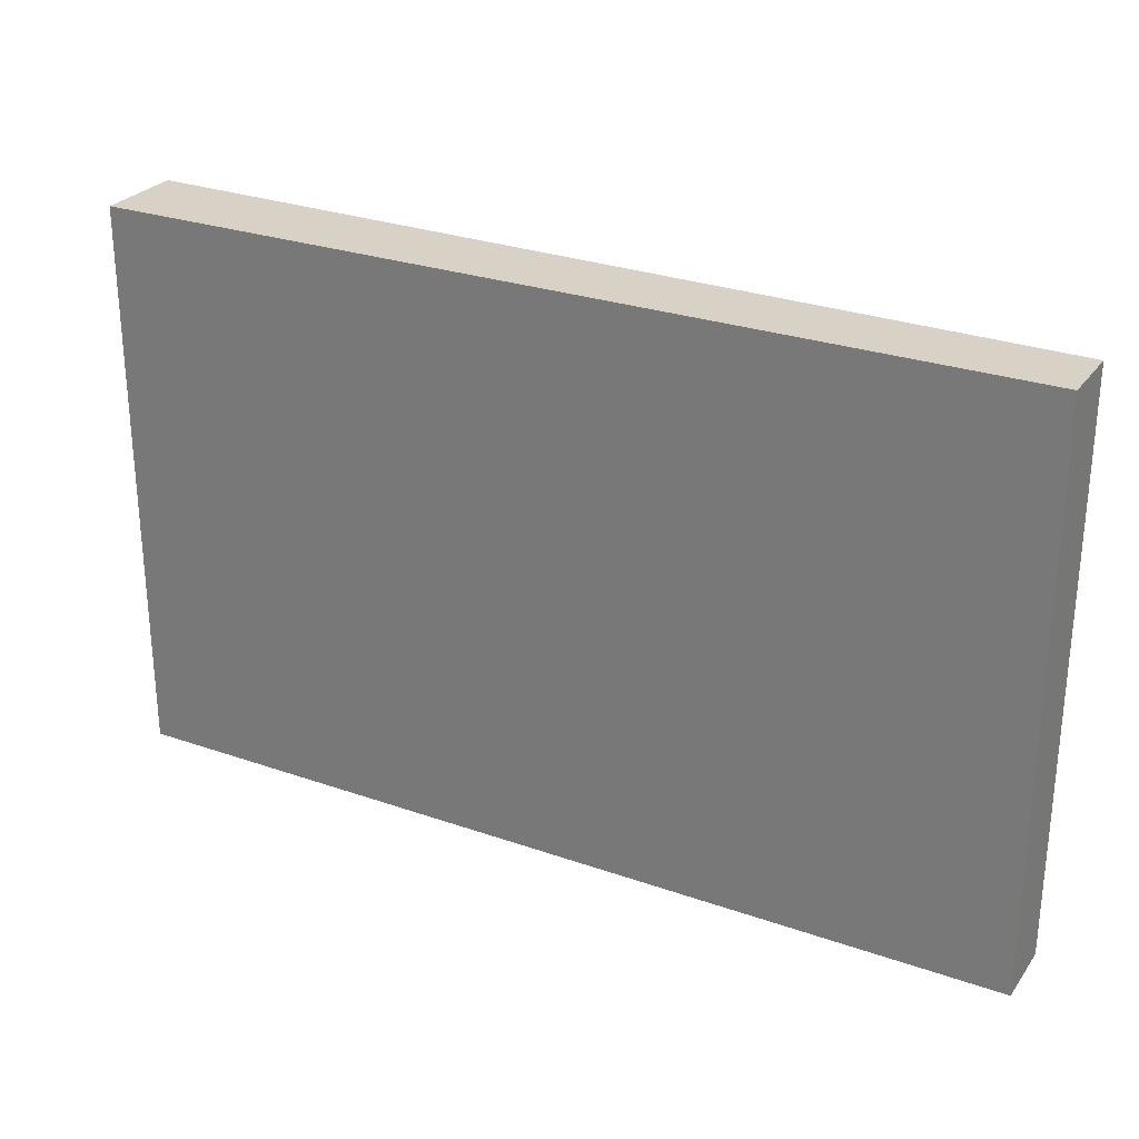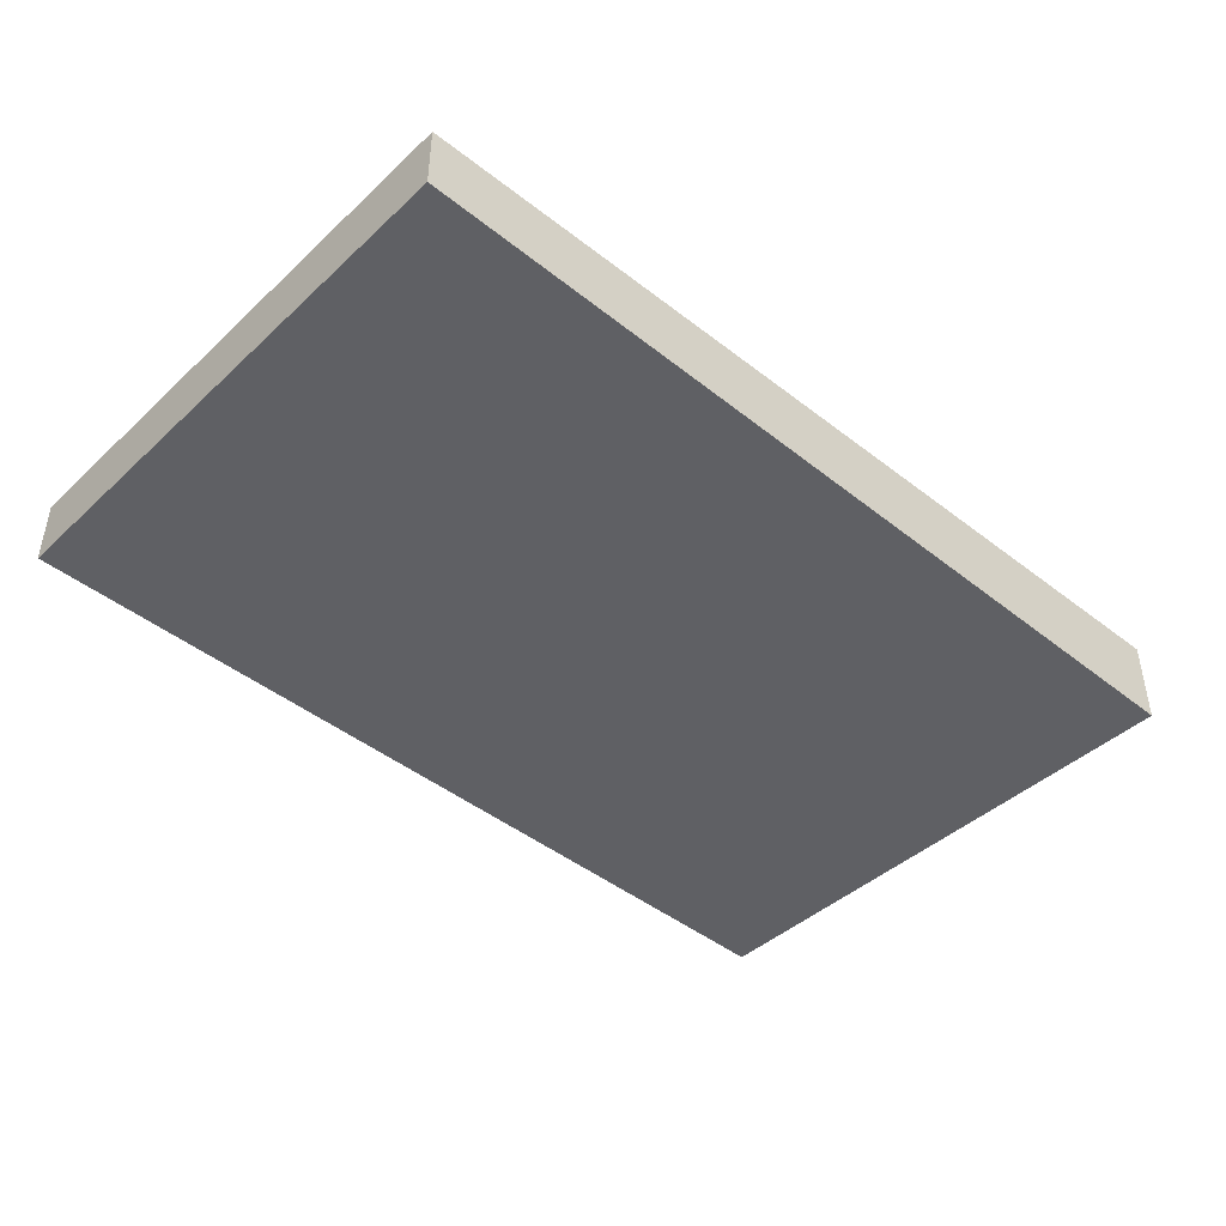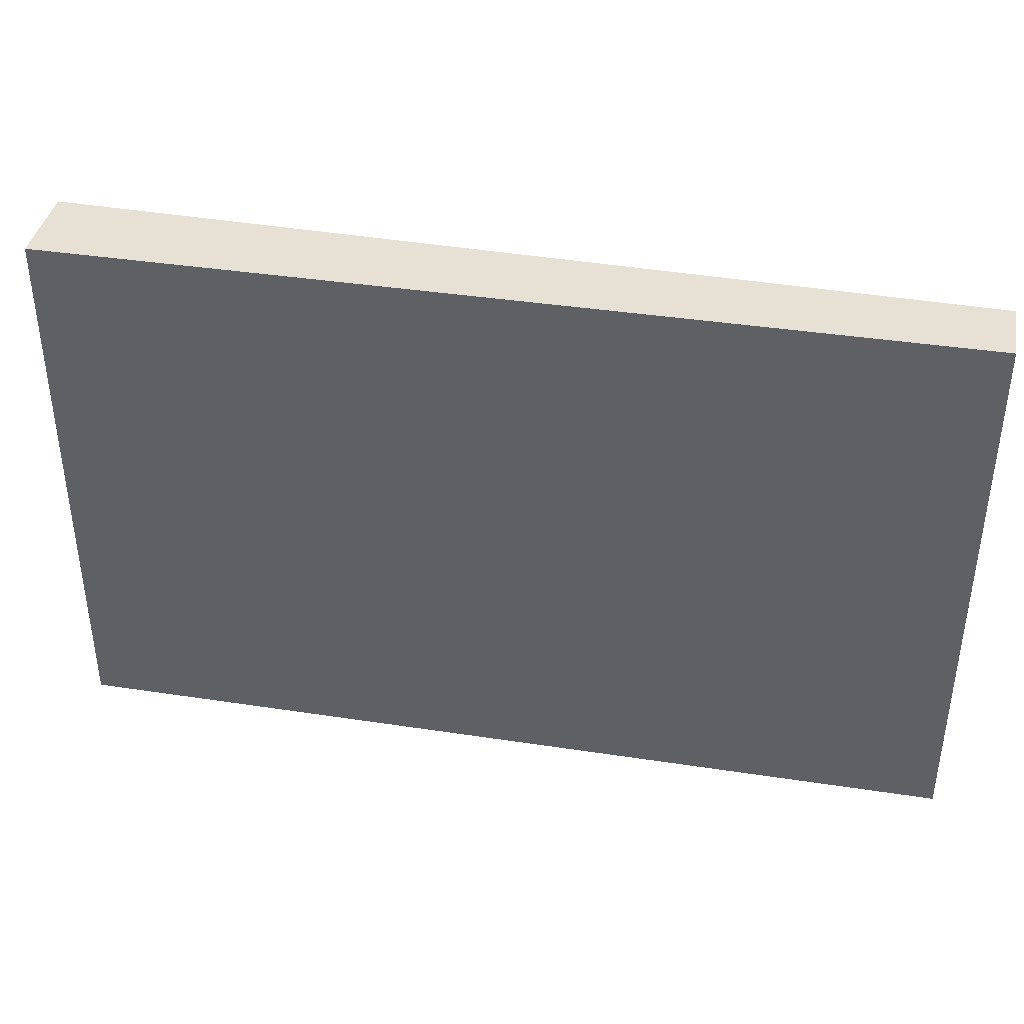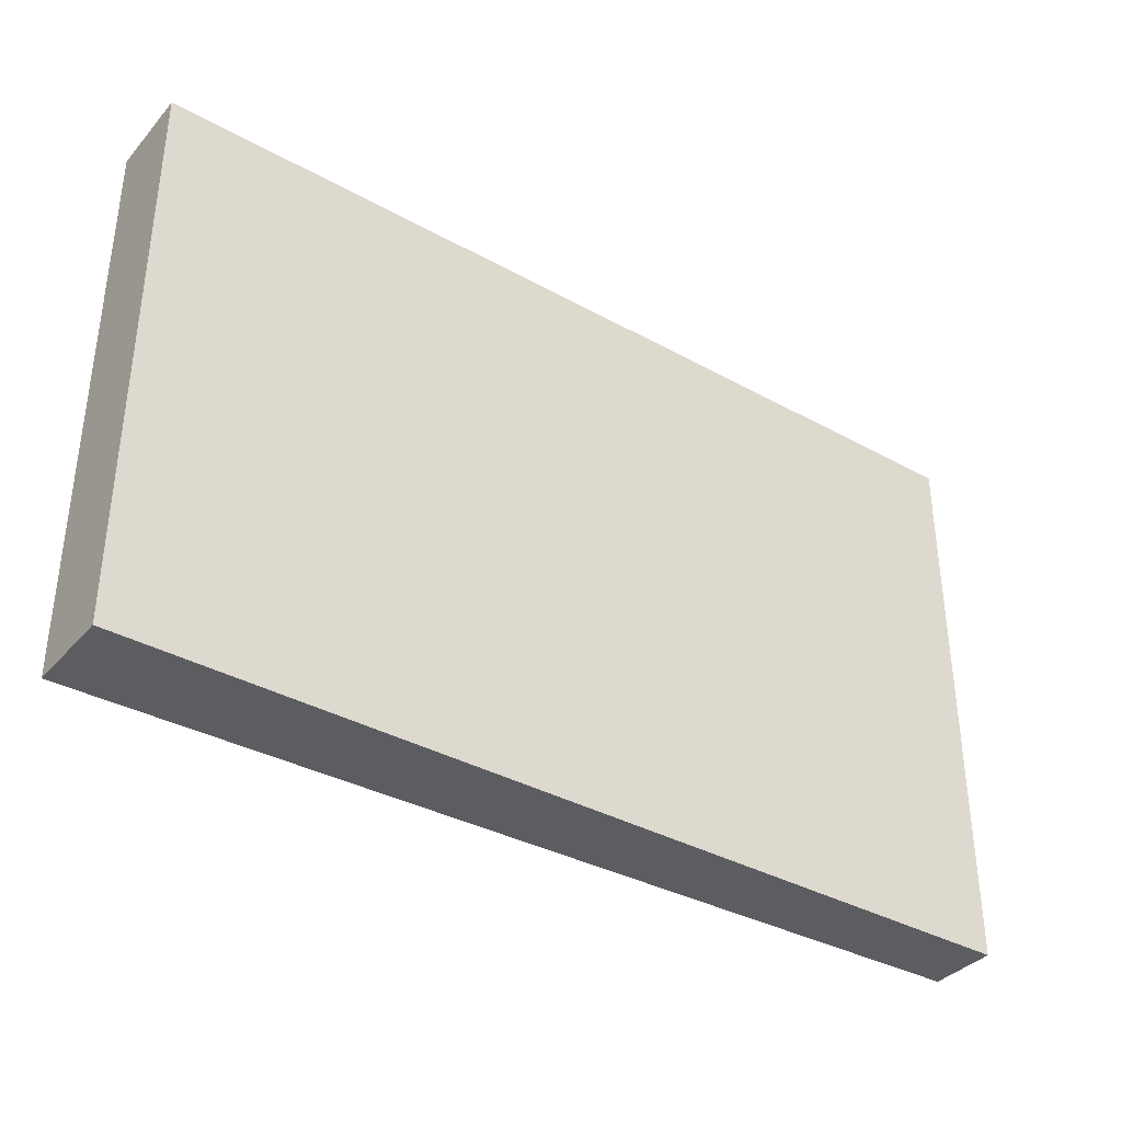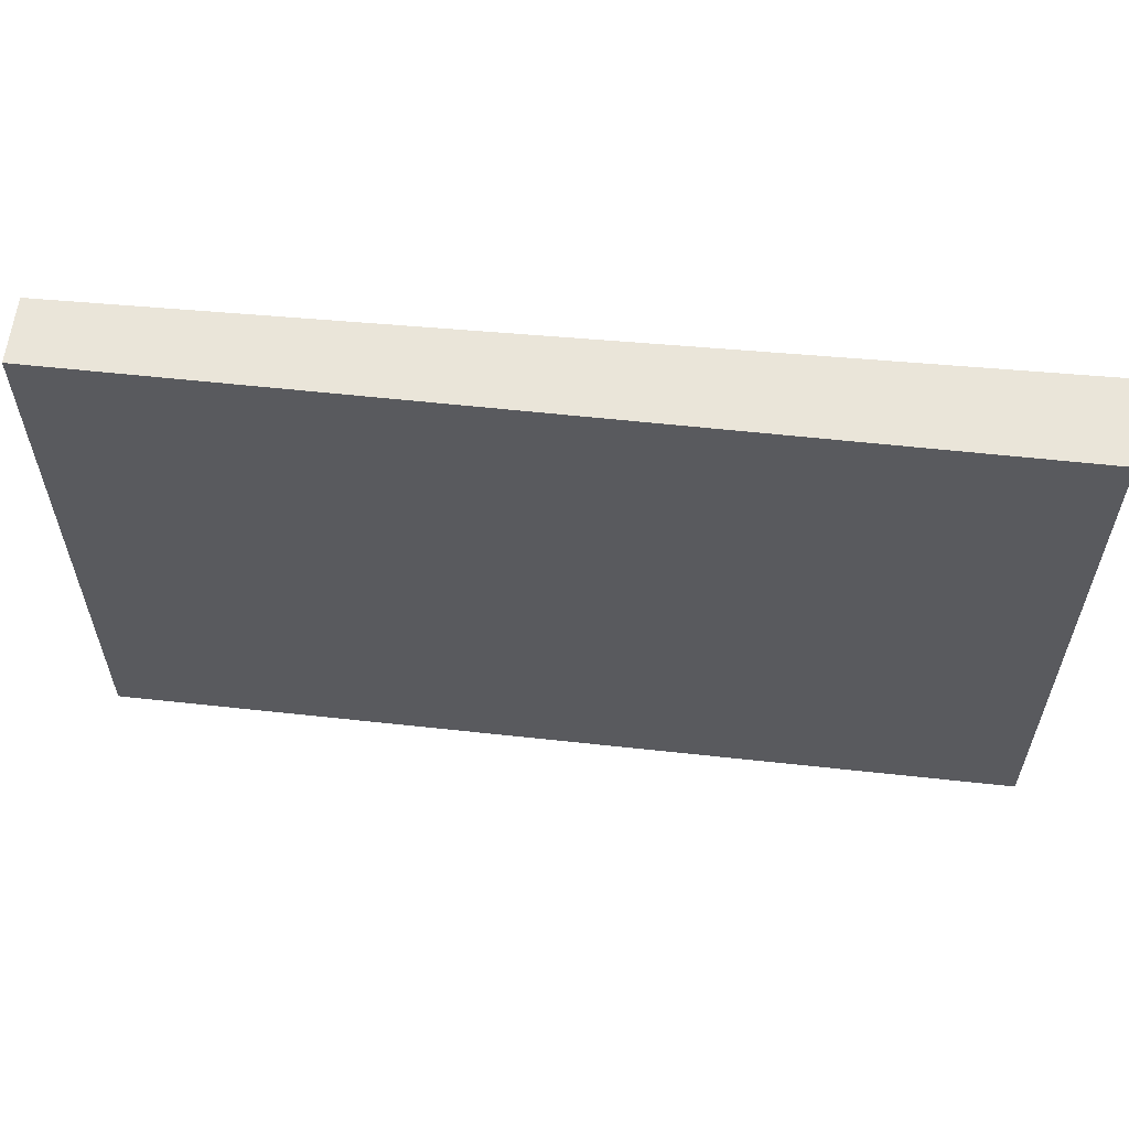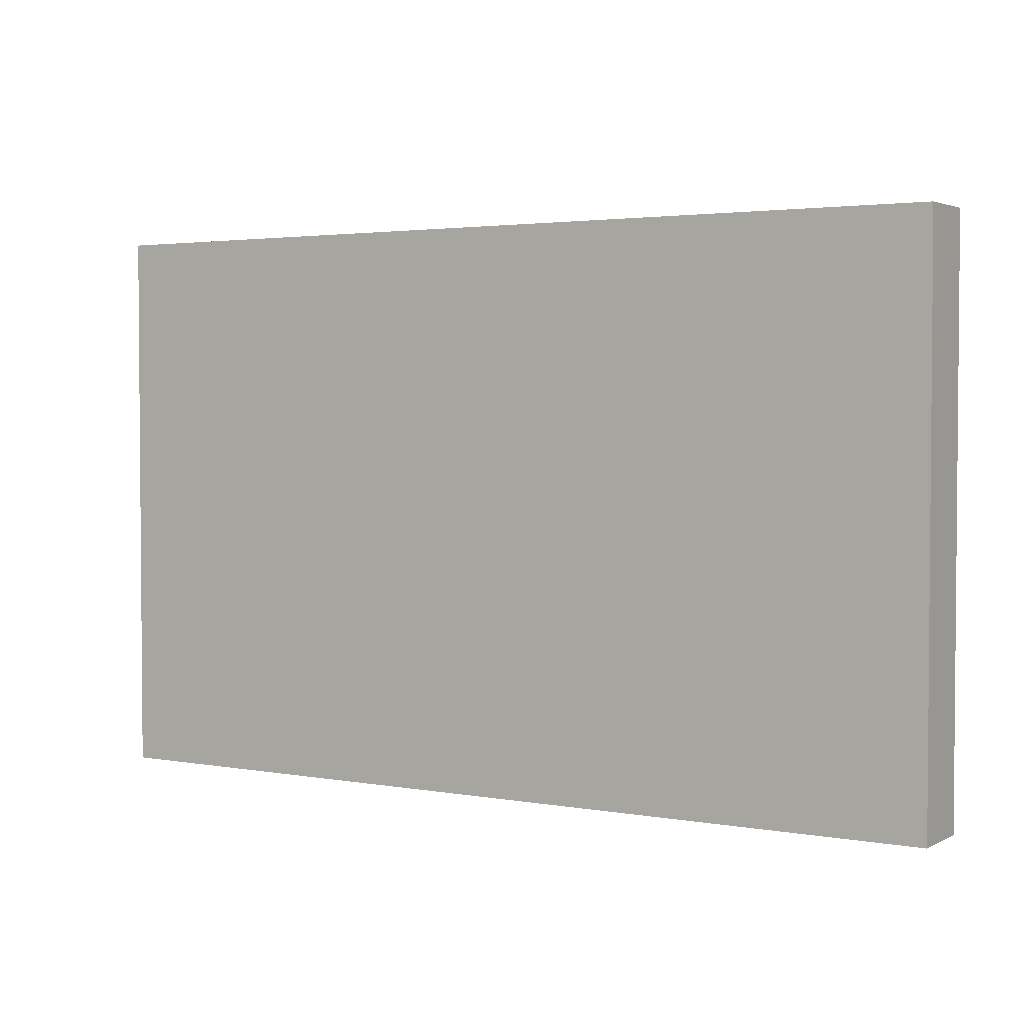
<metadata>
{"format":"obj","ext":"obj","renderer":"f3d","projection":"perspective","resolution":1024,"background":"white","views":[{"elev":27.4,"azim":-151.6,"up":"+Z"},{"elev":-43.1,"azim":-42.6,"up":"+Y"},{"elev":39.3,"azim":-169.1,"up":"+Z"},{"elev":-36.7,"azim":144.4,"up":"+Z"},{"elev":58.2,"azim":5.3,"up":"+Z"},{"elev":2.8,"azim":-148.2,"up":"+Z"}]}
</metadata>
<code>
v 0.02877 0.0175 1.333
v 0.02877 -0.02604 1.333
v 0.02877 0.0175 1.051
v -0.426 0.0168 1.051
v -0.426 -0.0168 1.333
v 0.02877 -0.02604 1.051
v -0.426 0.0168 1.333
v -0.426 -0.0168 1.051
f 1 2 3
f 1 3 4
f 5 2 1
f 6 3 2
f 6 4 3
f 6 2 5
f 7 5 1
f 7 1 4
f 7 4 5
f 8 6 5
f 8 5 4
f 8 4 6

</code>
